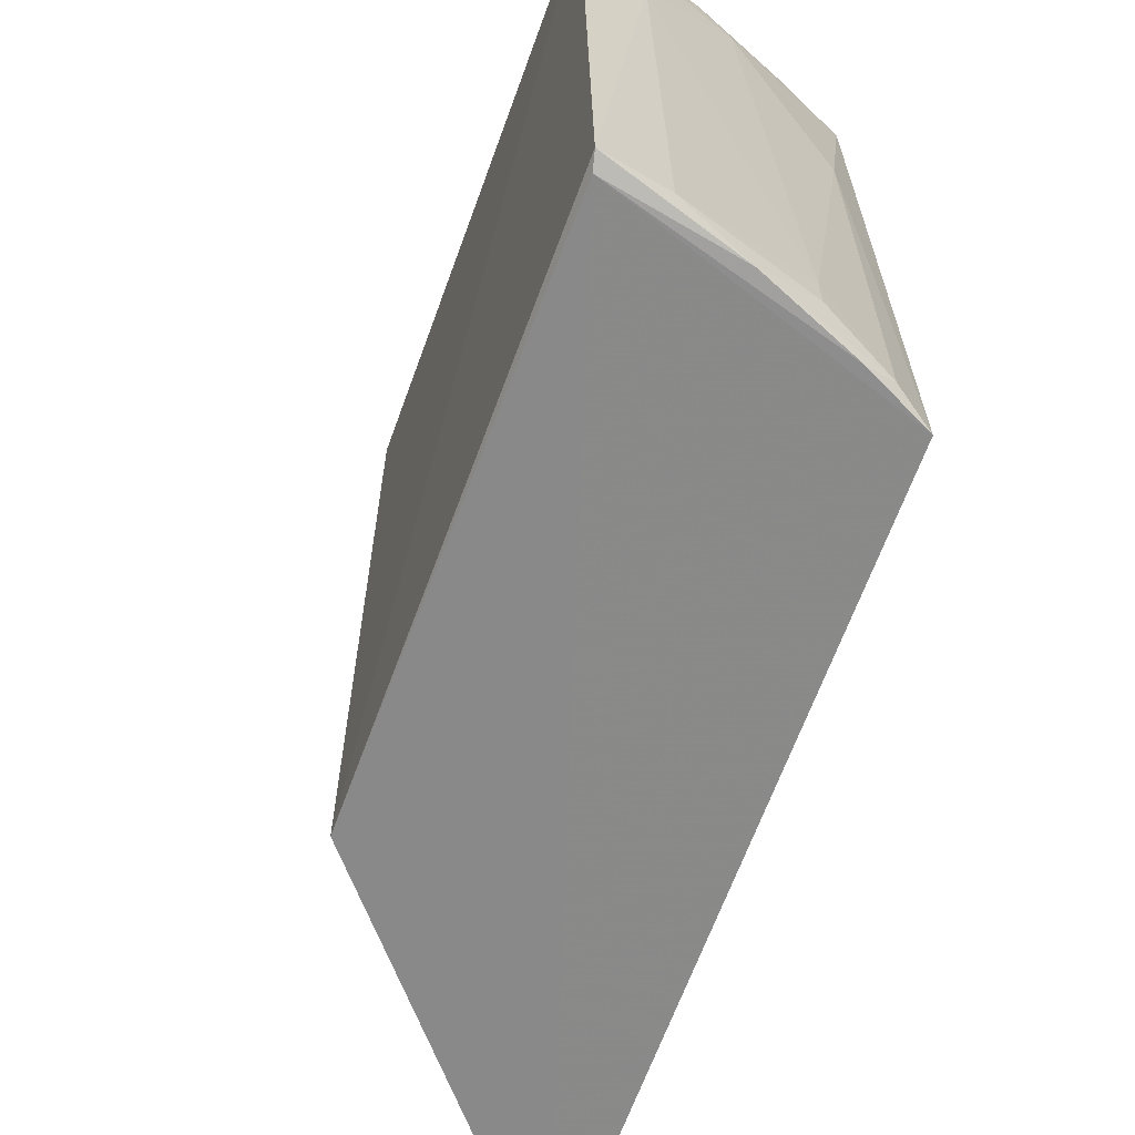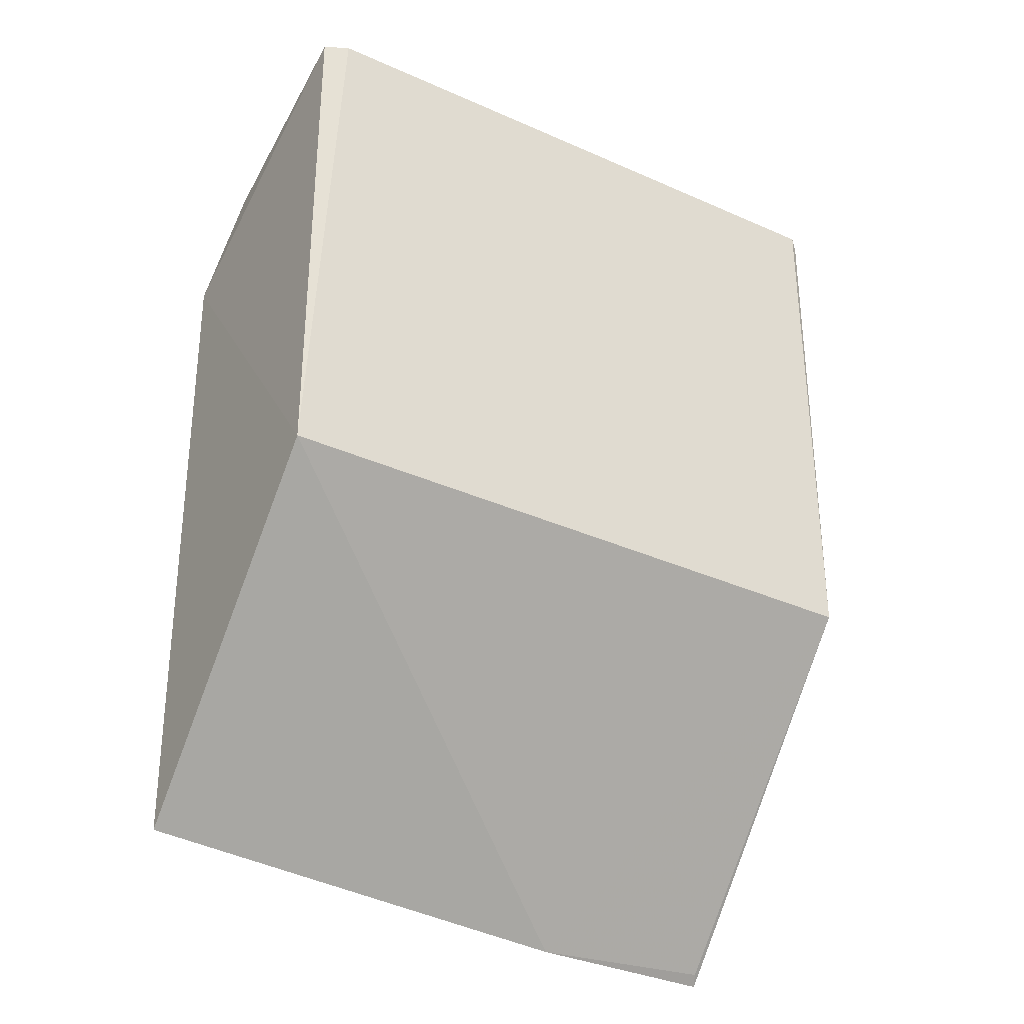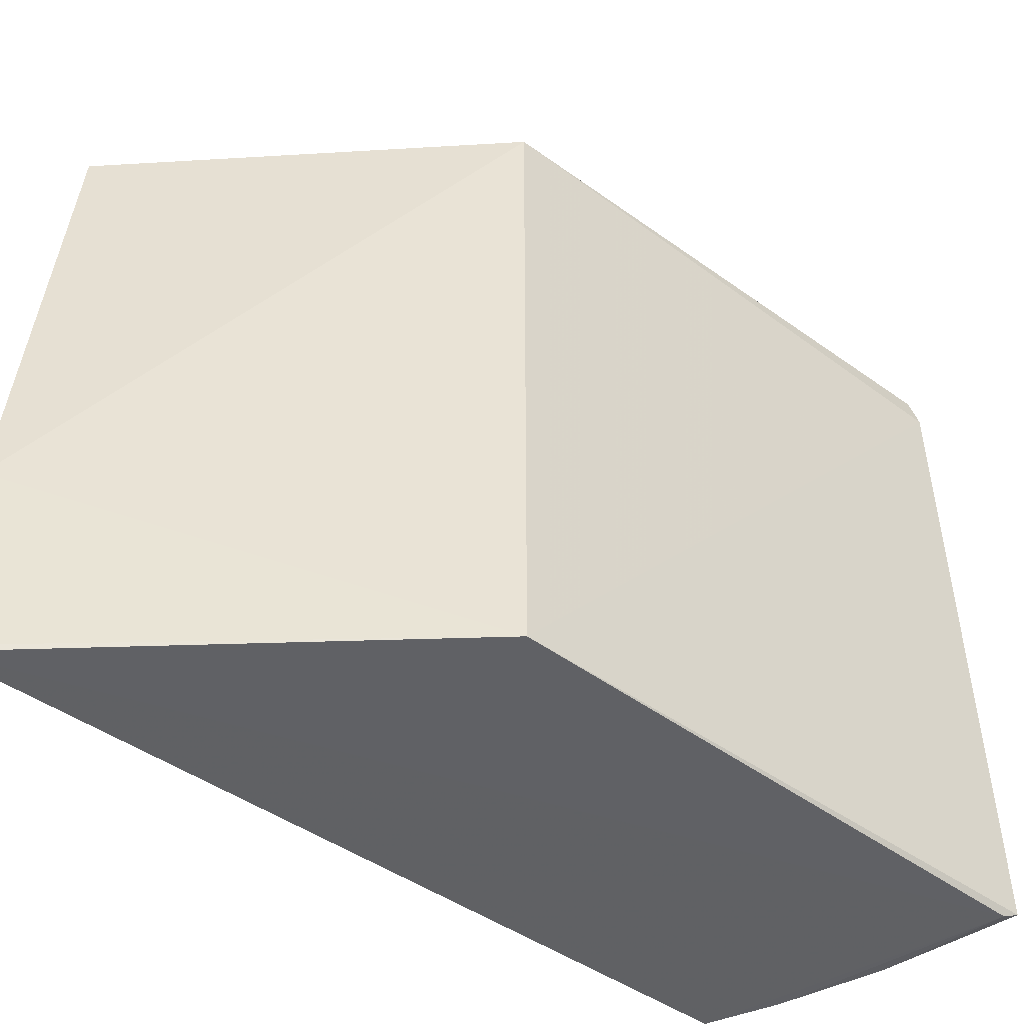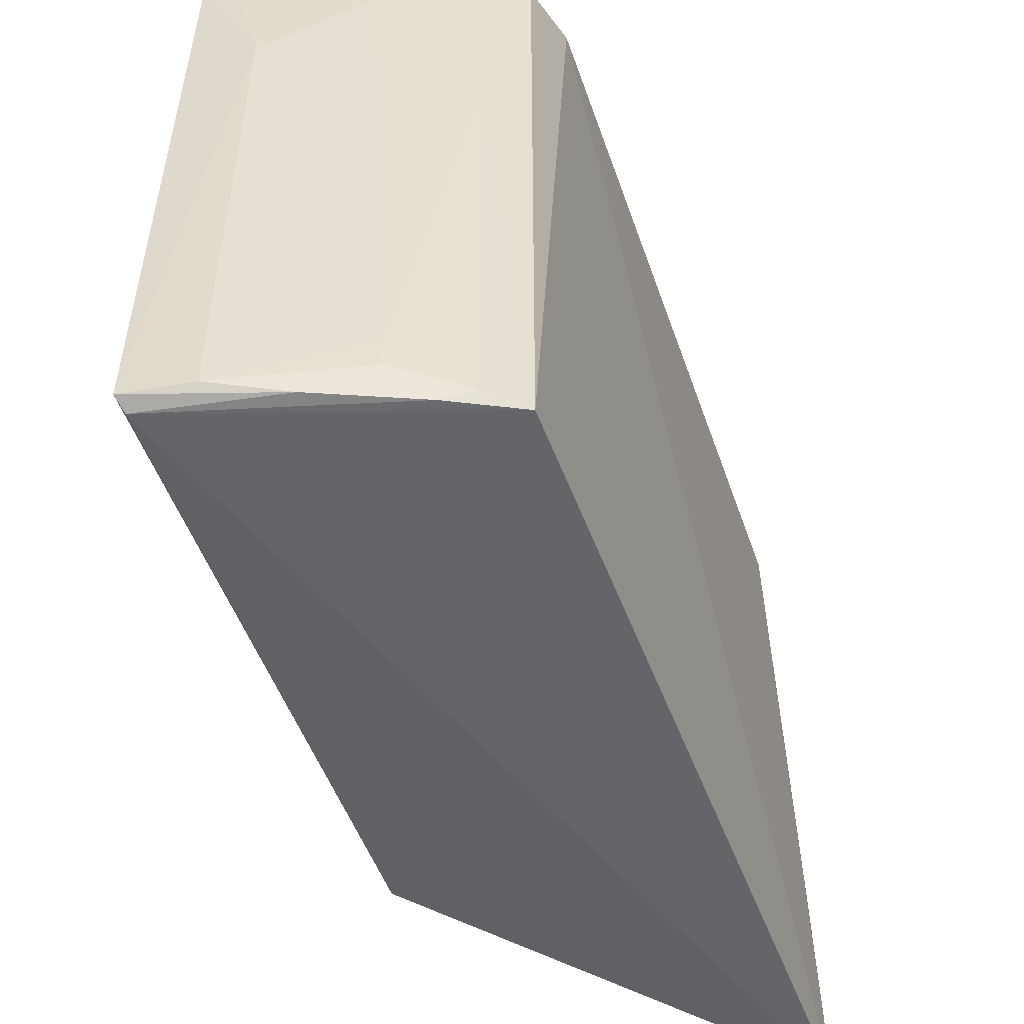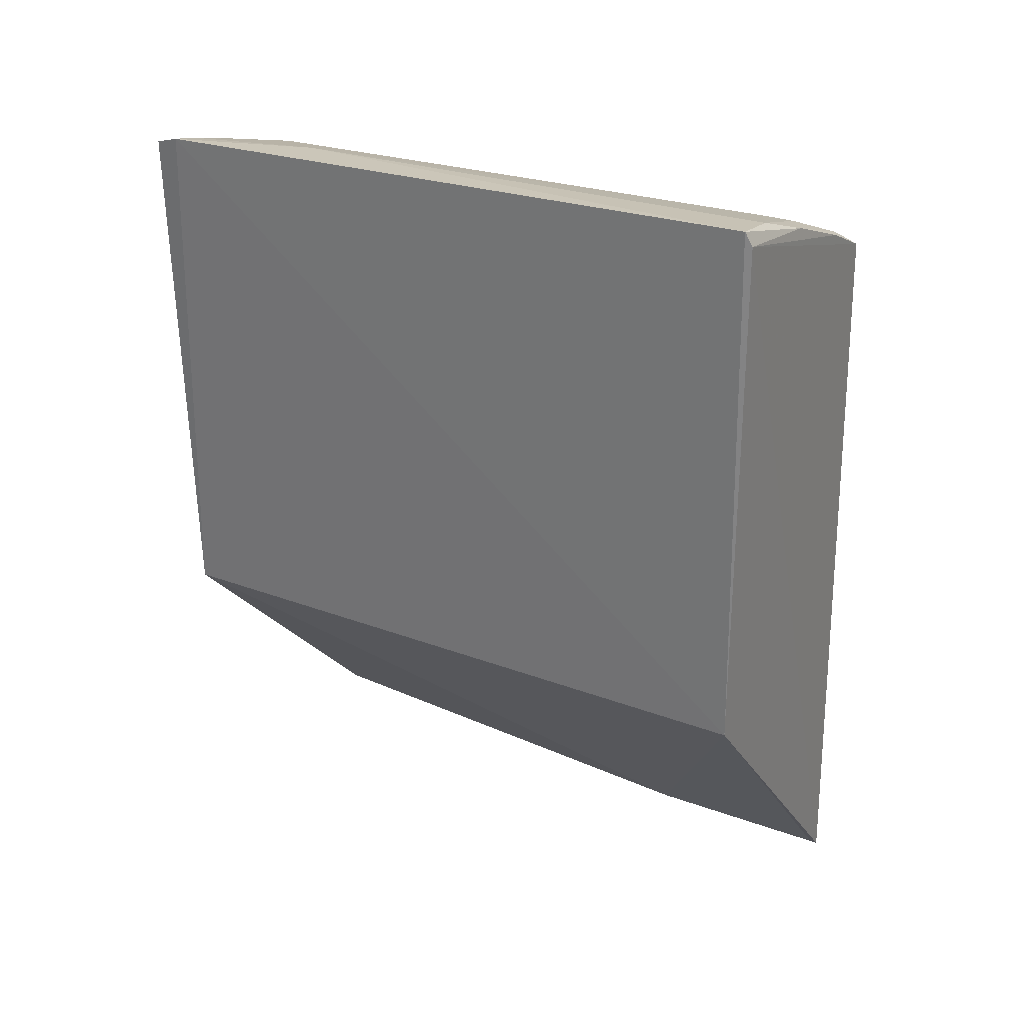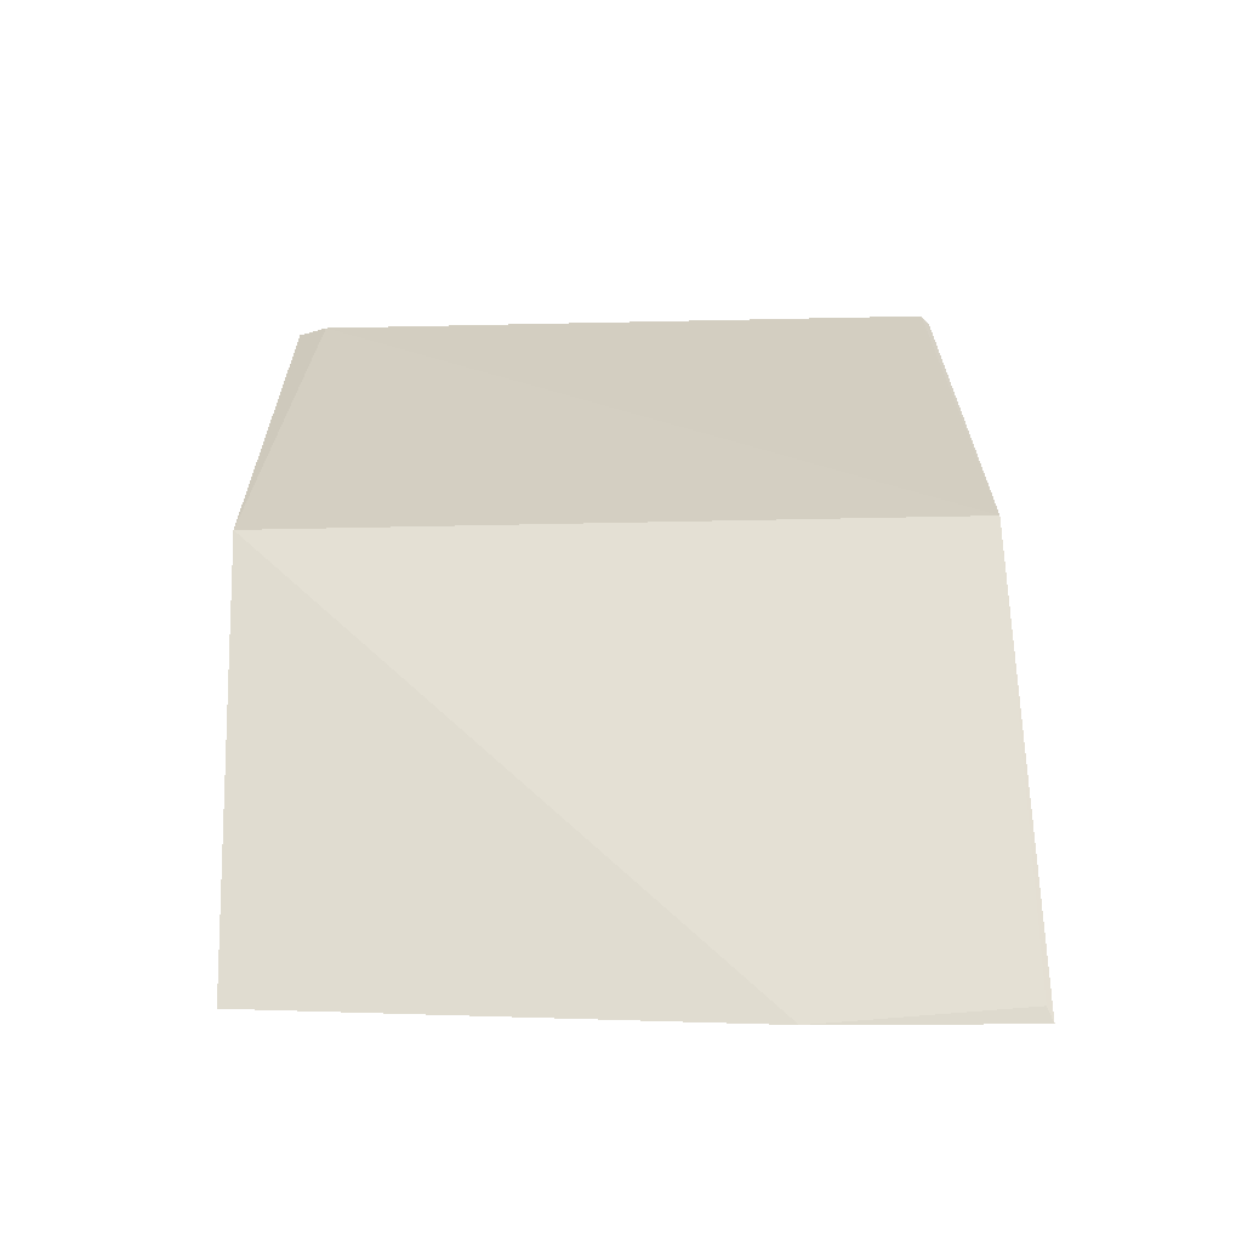
<metadata>
{"format":"obj","ext":"obj","renderer":"f3d","projection":"perspective","resolution":1024,"background":"white","views":[{"elev":-62.8,"azim":158.9,"up":"+Z"},{"elev":-33.4,"azim":58.2,"up":"+Y"},{"elev":-47.2,"azim":49.5,"up":"+Z"},{"elev":-50.9,"azim":-161.6,"up":"+Z"},{"elev":28.4,"azim":119.4,"up":"+Y"},{"elev":-65.6,"azim":91.1,"up":"+Y"}]}
</metadata>
<code>
v -0.01499 0.0731 0.04942
v -0.01564 0.03529 0.04903
v -0.01485 0.07465 0.001696
v -0.03514 0.06726 0.001165
v -0.03605 0.06206 0.0494
v -0.03691 0.01106 0.0006501
v -0.02571 0.07081 0.04518
v -0.01464 0.0737 0.04747
v -0.01556 0.03522 0.00127
v -0.03655 0.01345 0.04857
v -0.02801 0.07089 0.003502
v -0.03496 0.06651 0.04854
v -0.0237 0.07095 0.04899
v -0.01895 0.07325 0.0383
v -0.03672 0.01107 0.01513
v -0.01514 0.0736 0.00123
v -0.02395 0.07204 0.001366
v -0.03249 0.06855 0.03369
v -0.0167 0.07321 0.04746
v -0.03023 0.06846 0.0489
v -0.028 0.07088 0.005828
v -0.03616 0.01177 0.001046
v -0.01916 0.07382 0.002056
v -0.03261 0.06886 0.001962
v -0.03058 0.06942 0.001206
f 5 2 1
f 6 5 4
f 8 1 2
f 9 8 2
f 9 3 8
f 10 2 5
f 10 5 6
f 12 4 5
f 14 8 3
f 15 9 2
f 15 10 6
f 15 2 10
f 16 9 6
f 16 6 4
f 16 3 9
f 17 3 16
f 18 4 12
f 18 12 7
f 19 7 13
f 19 14 7
f 19 8 14
f 19 13 1
f 19 1 8
f 20 13 7
f 20 7 12
f 20 12 5
f 20 5 1
f 20 1 13
f 21 7 14
f 21 18 7
f 22 15 6
f 22 6 9
f 22 9 15
f 23 17 11
f 23 3 17
f 23 11 21
f 23 21 14
f 23 14 3
f 24 11 17
f 24 4 18
f 24 21 11
f 24 18 21
f 25 17 16
f 25 16 4
f 25 24 17
f 25 4 24

</code>
